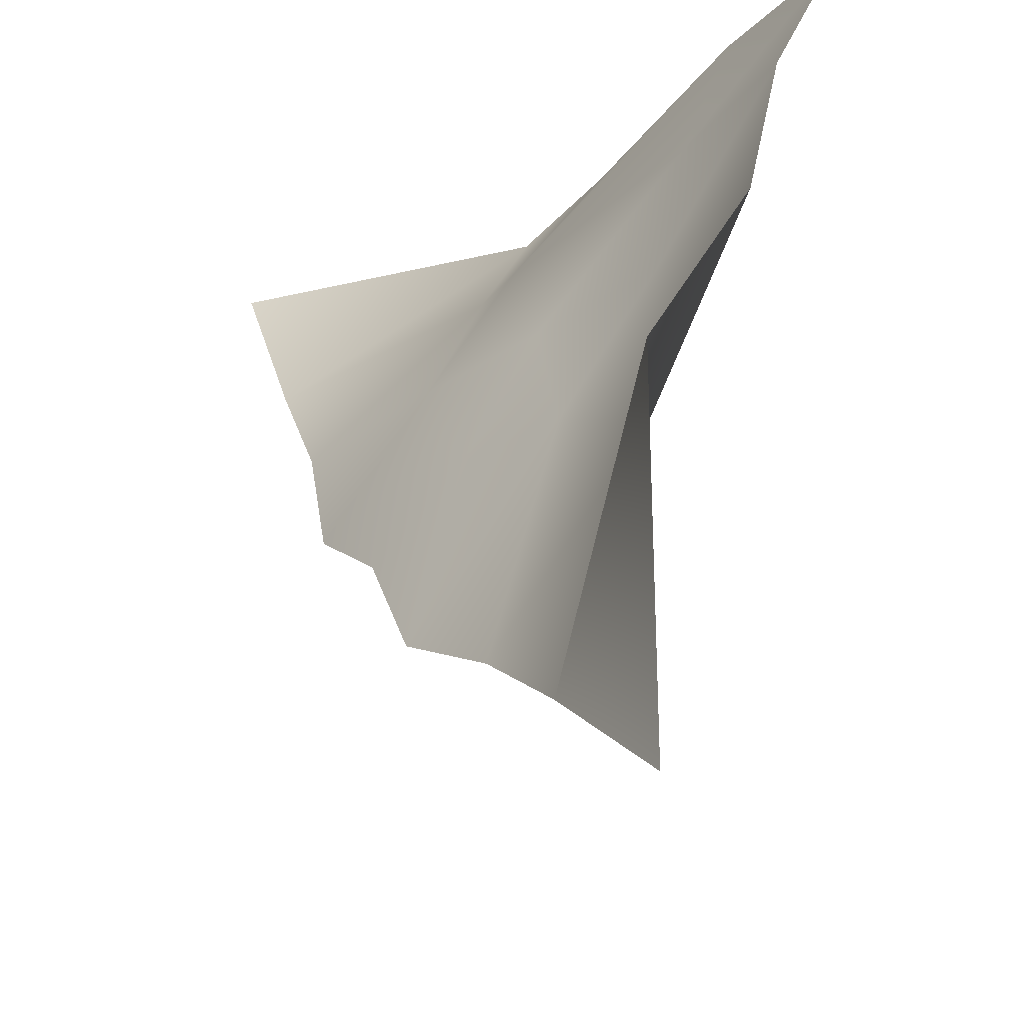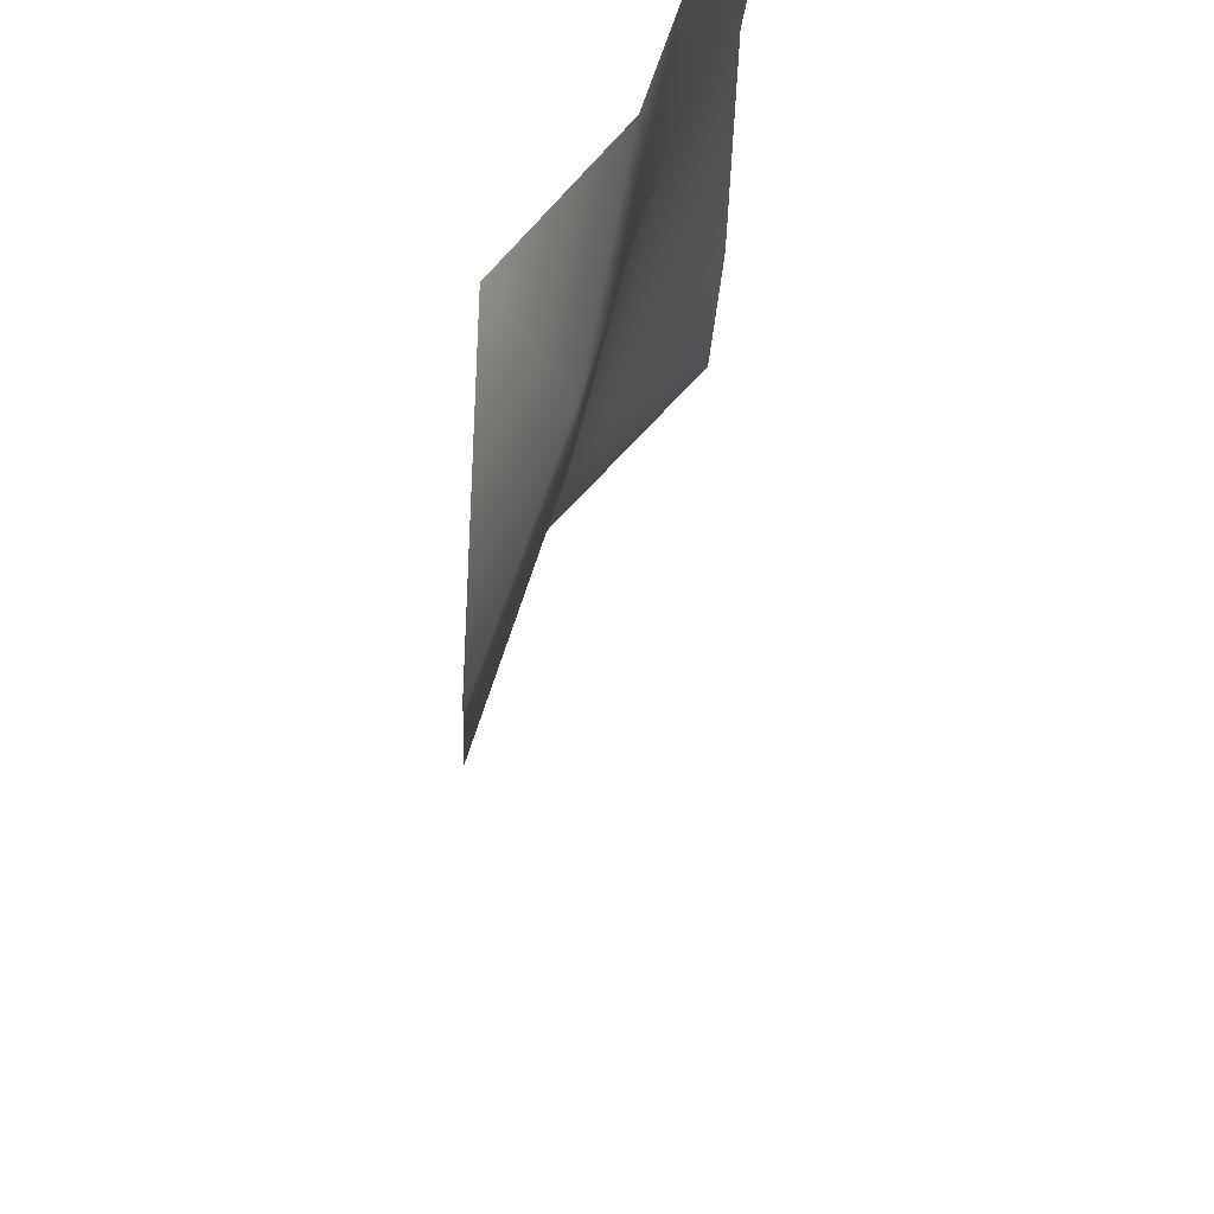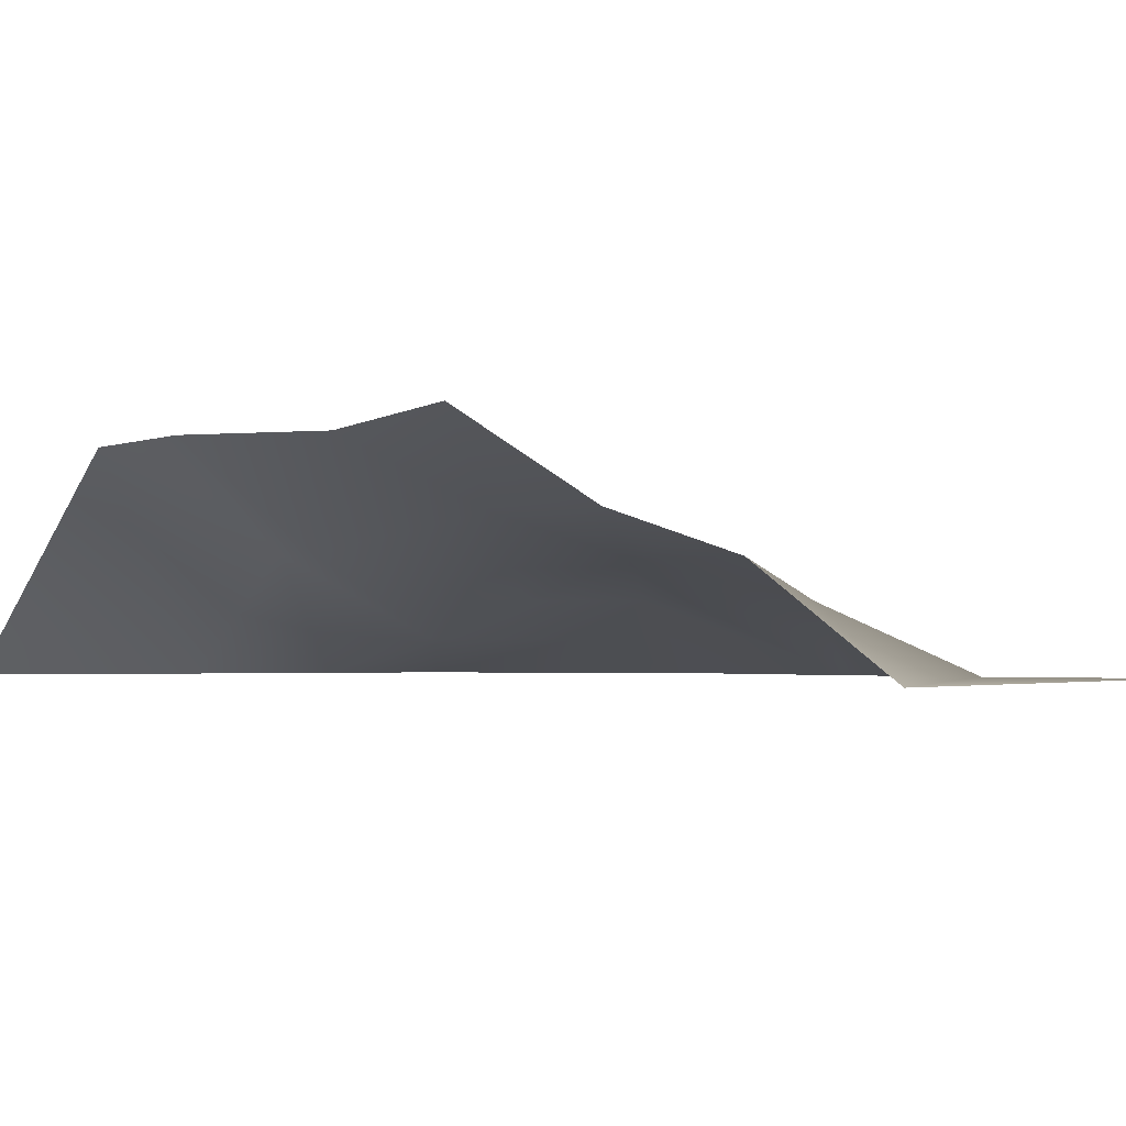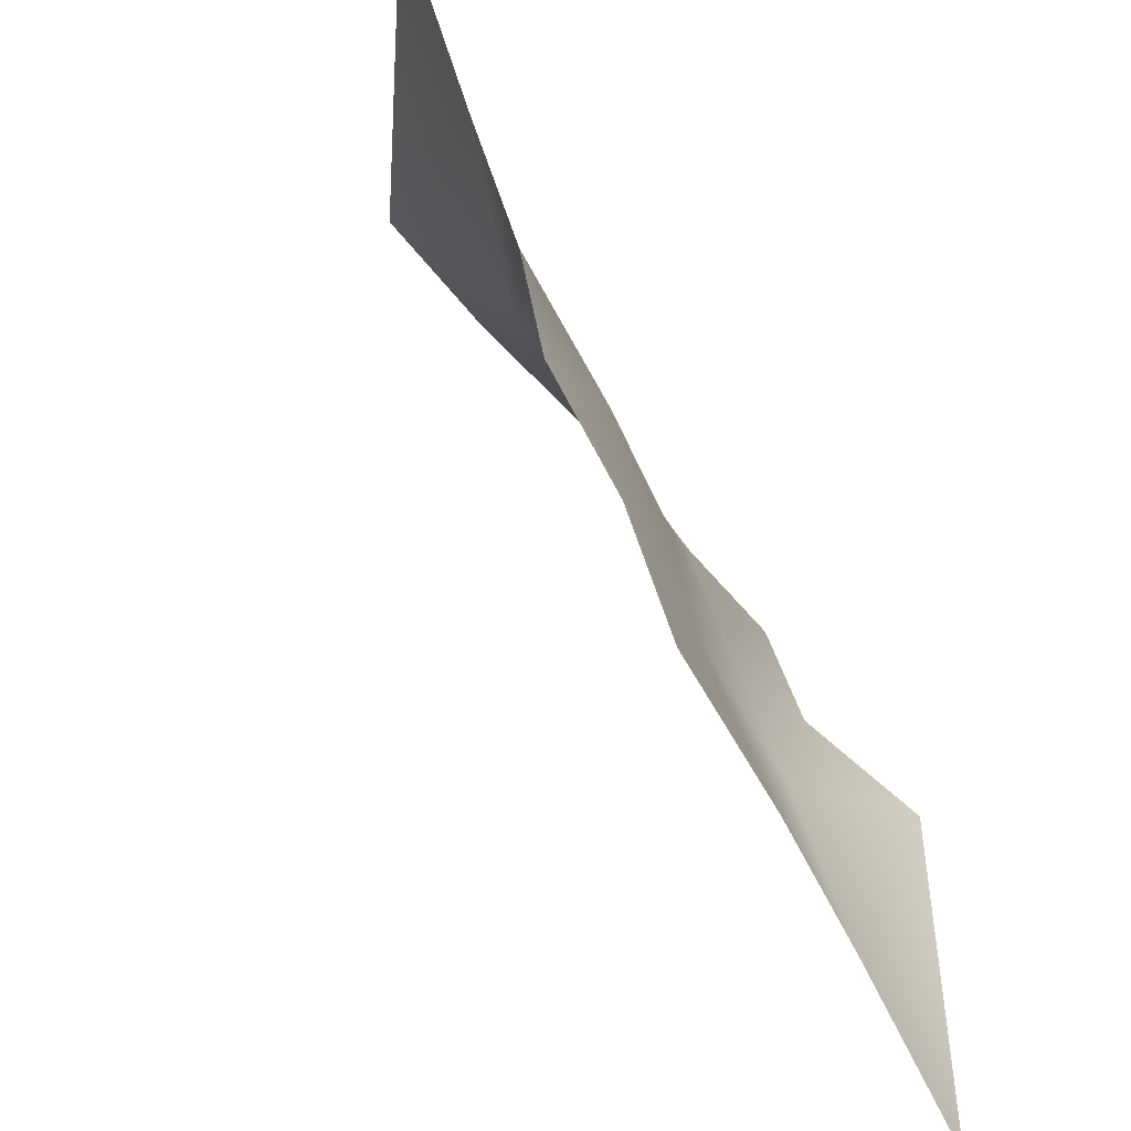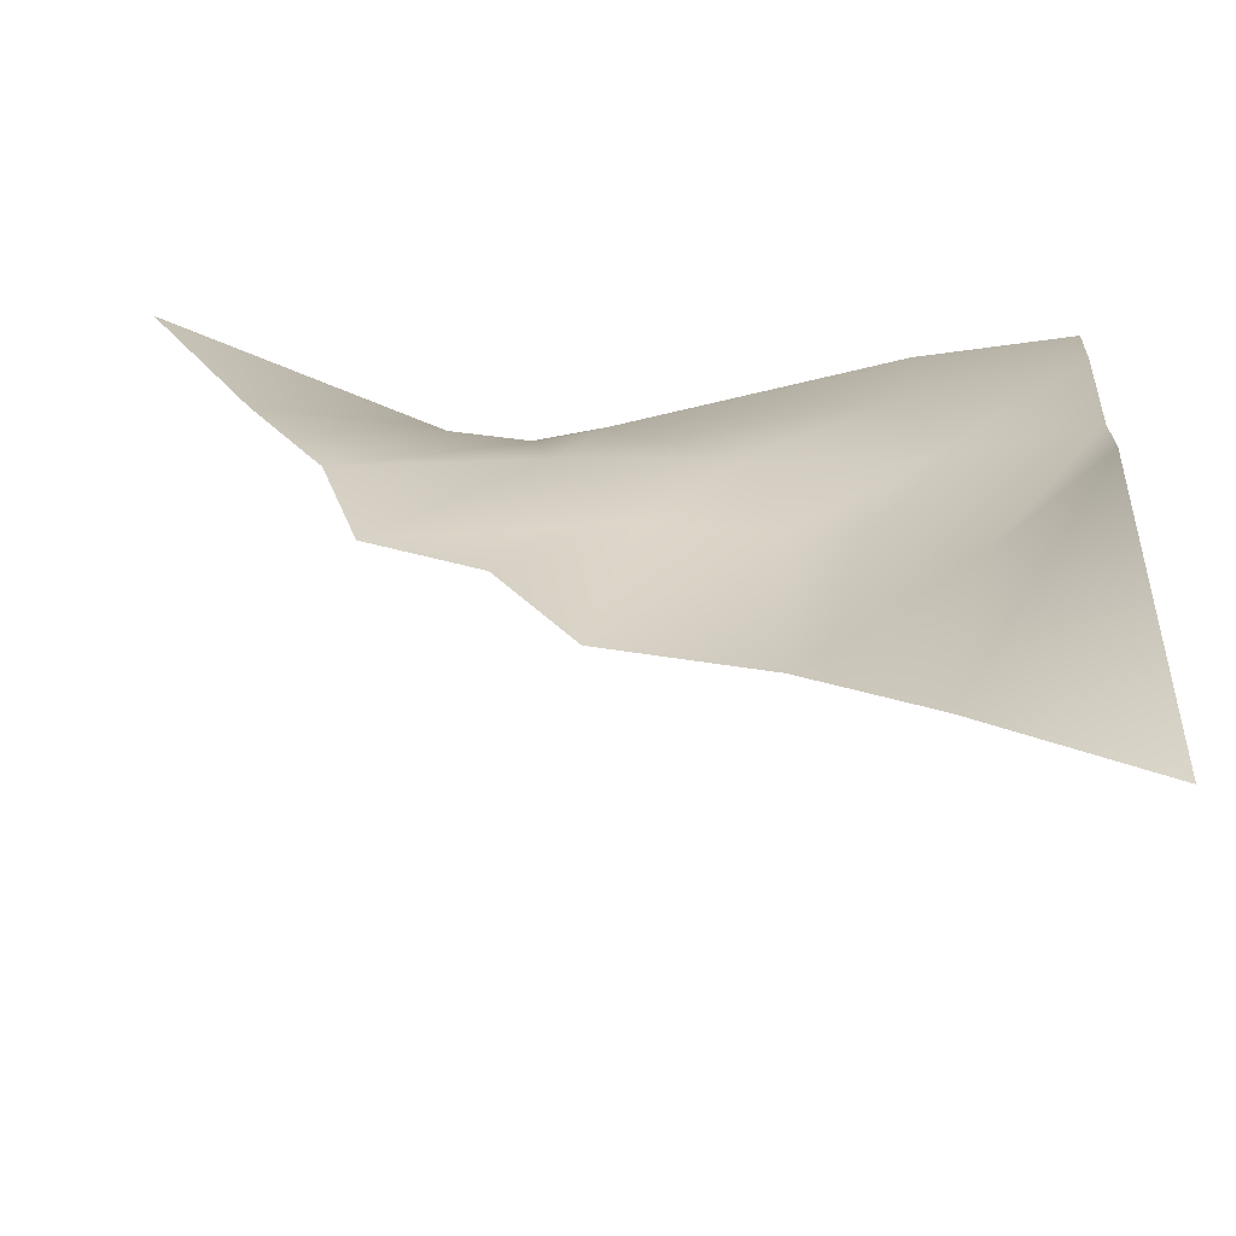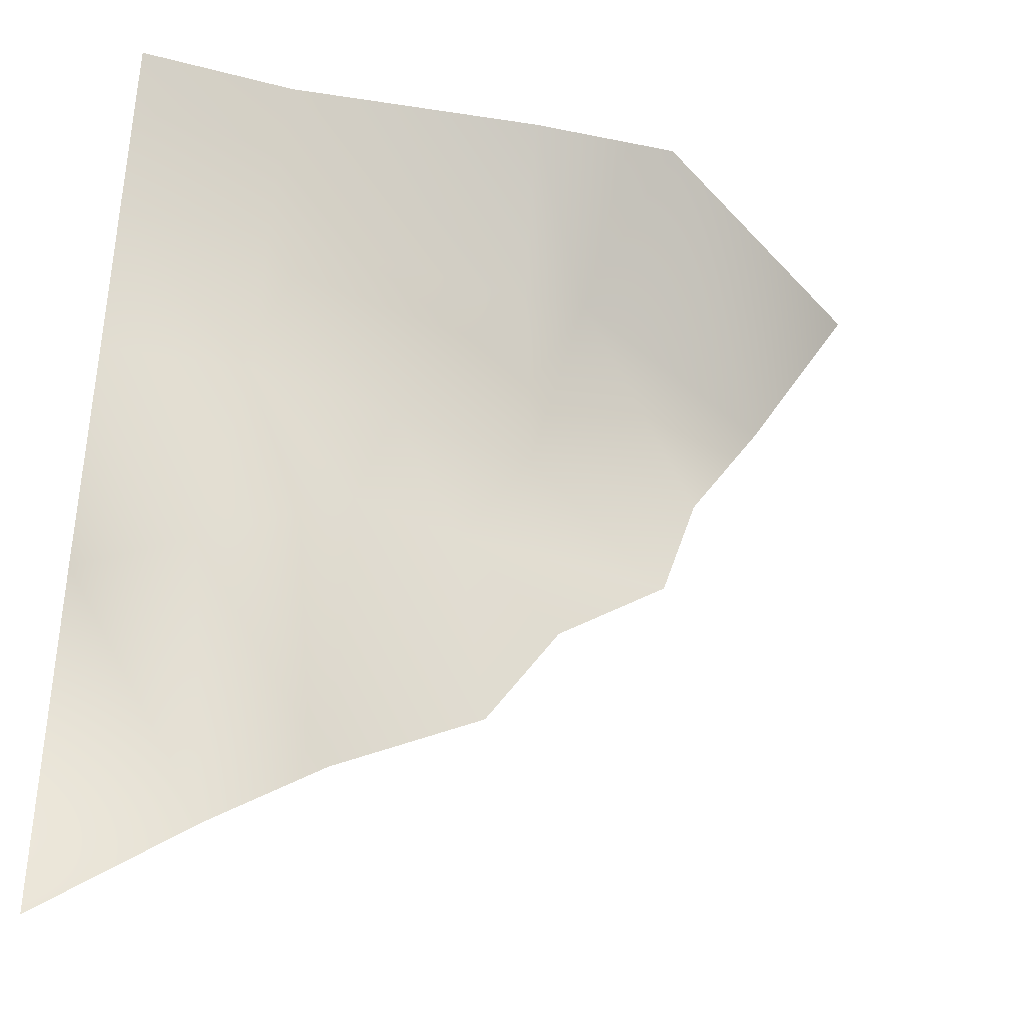
<metadata>
{"format":"obj","ext":"obj","renderer":"f3d","projection":"perspective","resolution":1024,"background":"white","views":[{"elev":-27.5,"azim":59.9,"up":"+Z"},{"elev":-39.9,"azim":86.7,"up":"+Z"},{"elev":-0.8,"azim":52.2,"up":"+Y"},{"elev":-47.0,"azim":-54.4,"up":"+Z"},{"elev":-51.3,"azim":13.8,"up":"+Z"},{"elev":-37.7,"azim":166.6,"up":"+Z"}]}
</metadata>
<code>
g pb_Mesh-111330
v 0 0 -11.5
v 1.098e-05 0 -6.482
v -2 0 -10
v -1.5 1 -6.5
v 1.098e-05 0 -6.482
v 0 1.5 -4
v -1.5 1 -6.5
v -2 1.5 -4
v 0 1.5 -4
v 0 2 -2
v -2 1.5 -4
v -2 2 -2
v 0 2 -2
v 0 3 0
v -2 2 -2
v -2.08 2.82 -3.768e-06
v -2 0 -10
v -1.5 1 -6.5
v -3.5 0 -9
v -3.5 1 -5.5
v -1.5 1 -6.5
v -2 1.5 -4
v -3.5 1 -5.5
v -4 1 -4
v -2 1.5 -4
v -2 2 -2
v -4 1 -4
v -5.67 1.588 -2
v -2 2 -2
v -2.08 2.82 -3.768e-06
v -5.67 1.588 -2
v -5.5 2.954 -3.349e-06
v -3.5 0 -9
v -3.5 1 -5.5
v -5.5 0 -8
v -5 0.5 -5.5
v -3.5 1 -5.5
v -4 1 -4
v -5 0.5 -5.5
v -6 0.5 -4
v -4 1 -4
v -5.67 1.588 -2
v -6 0.5 -4
v -6.5 1.594 -2
v -5.67 1.588 -2
v -5.5 2.954 -3.349e-06
v -6.5 1.594 -2
v -7.5 2.909 -2.944e-06
v -5.5 0 -8
v -5 0.5 -5.5
v -6.5 0 -6.5
v -8 0 -5.5
v -5 0.5 -5.5
v -6 0.5 -4
v -8 0 -5.5
v -8.5 0 -4
v -6 0.5 -4
v -6.5 1.594 -2
v -8.5 0 -4
v -9.5 0 -2.5
v -6.5 1.594 -2
v -7.5 2.909 -2.944e-06
v -9.5 0 -2.5
v -11 0 0
g pb_Mesh-111330_0
f 3 2 1
f 3 4 2
f 7 6 5
f 7 8 6
f 11 10 9
f 11 12 10
f 15 14 13
f 15 16 14
f 19 18 17
f 19 20 18
f 23 22 21
f 23 24 22
f 27 26 25
f 27 28 26
f 31 30 29
f 31 32 30
f 35 34 33
f 35 36 34
f 39 38 37
f 39 40 38
f 43 42 41
f 43 44 42
f 47 46 45
f 47 48 46
f 51 50 49
f 51 52 50
f 55 54 53
f 55 56 54
f 59 58 57
f 59 60 58
f 63 62 61
f 63 64 62

</code>
